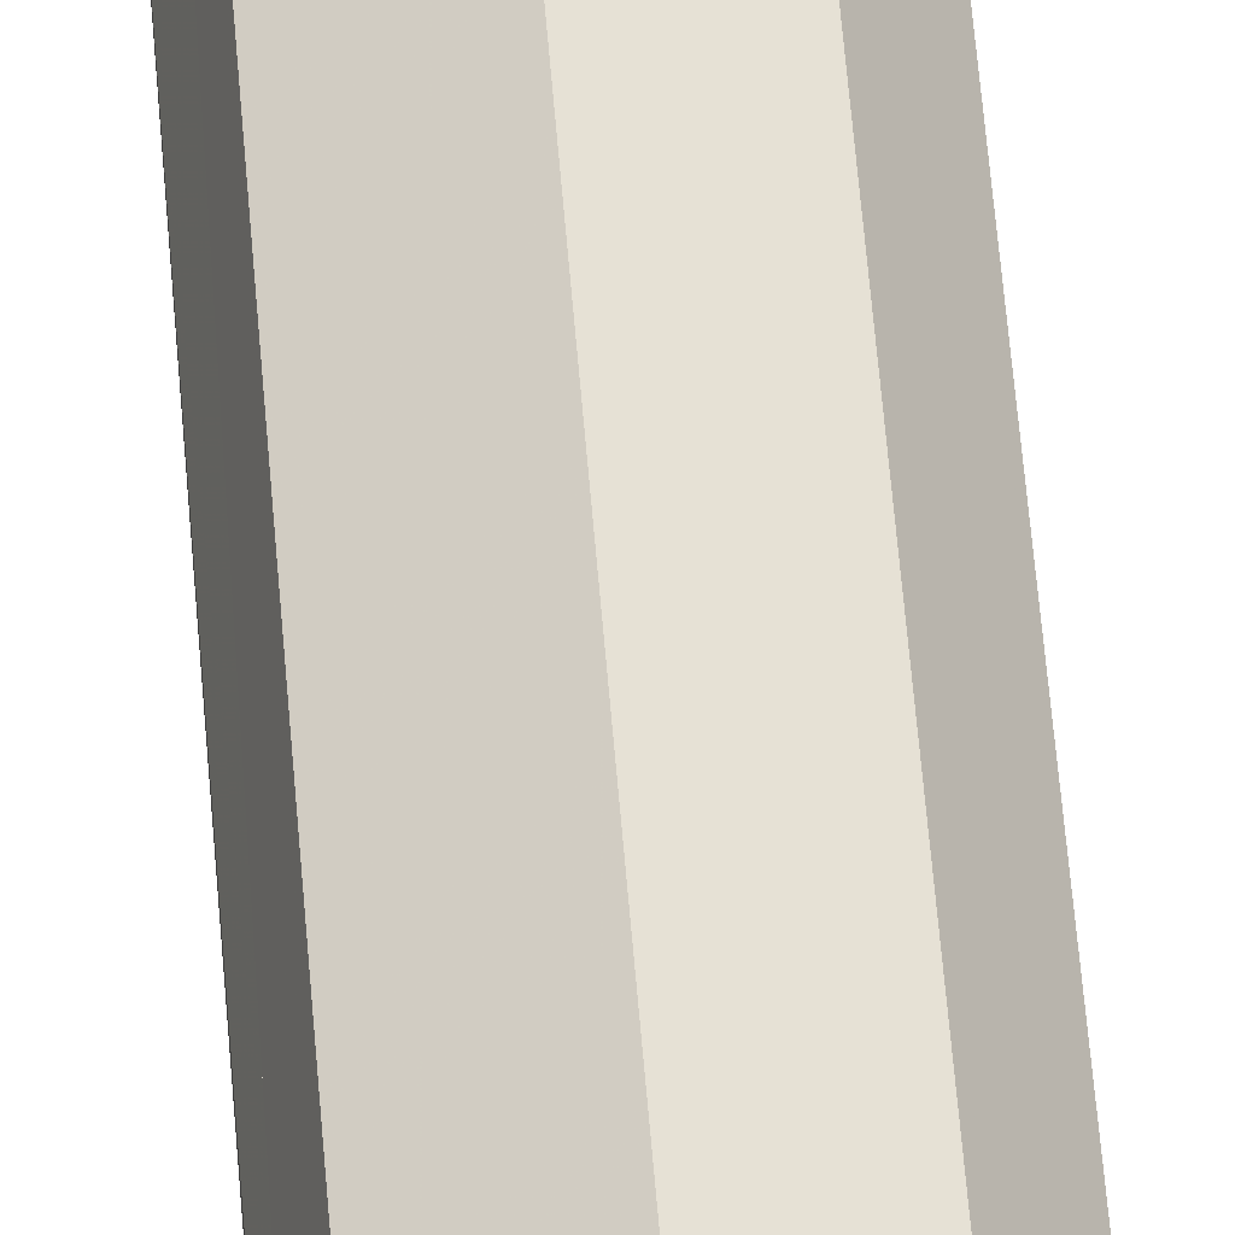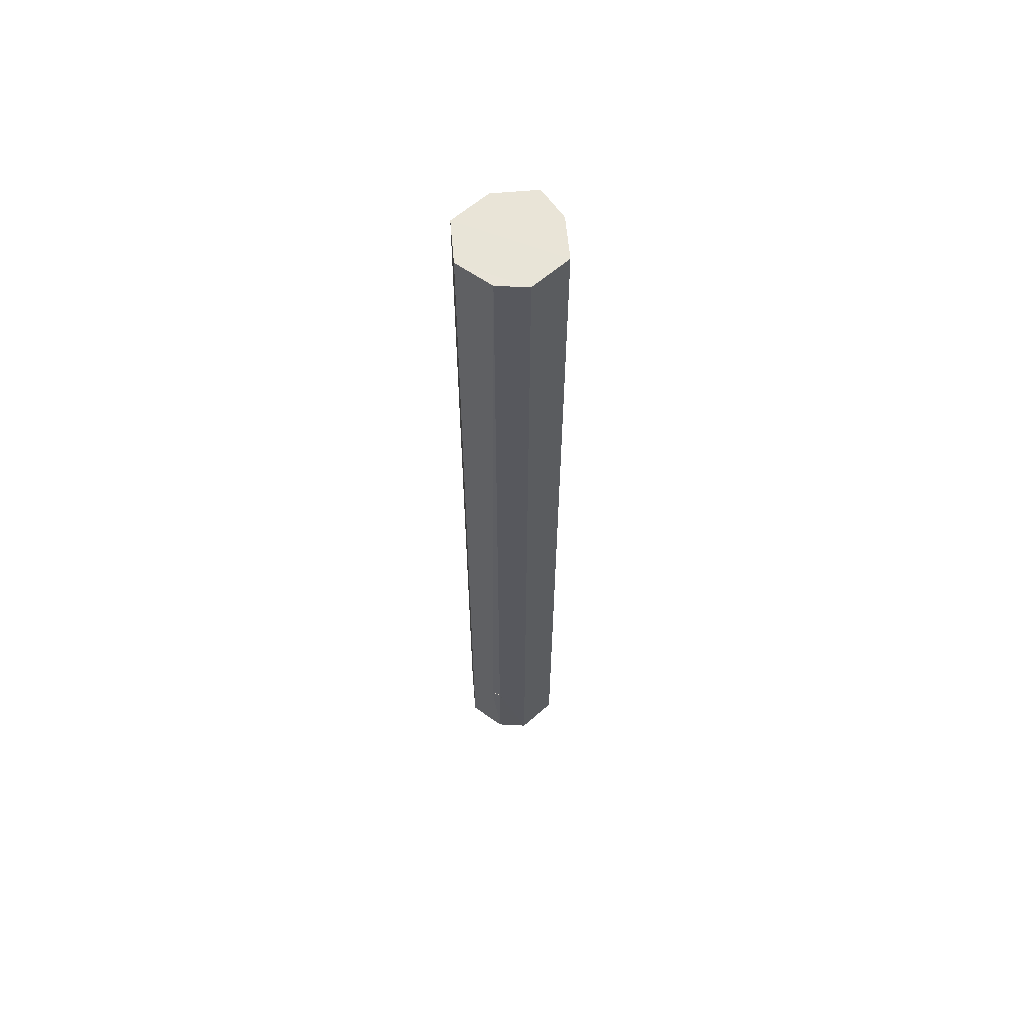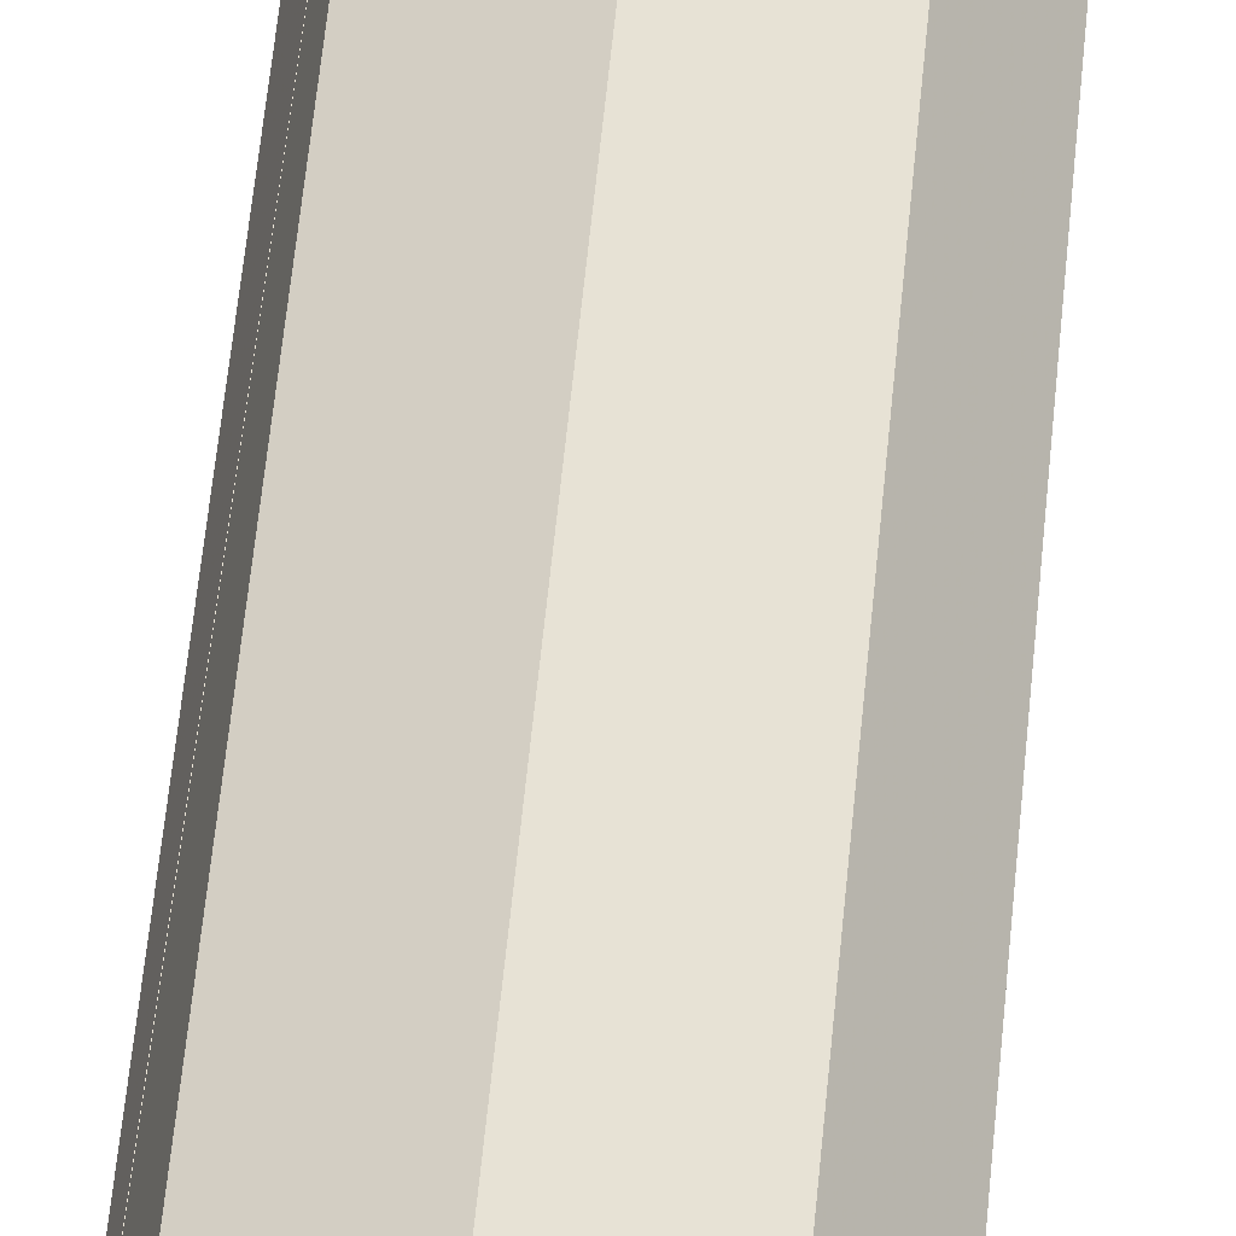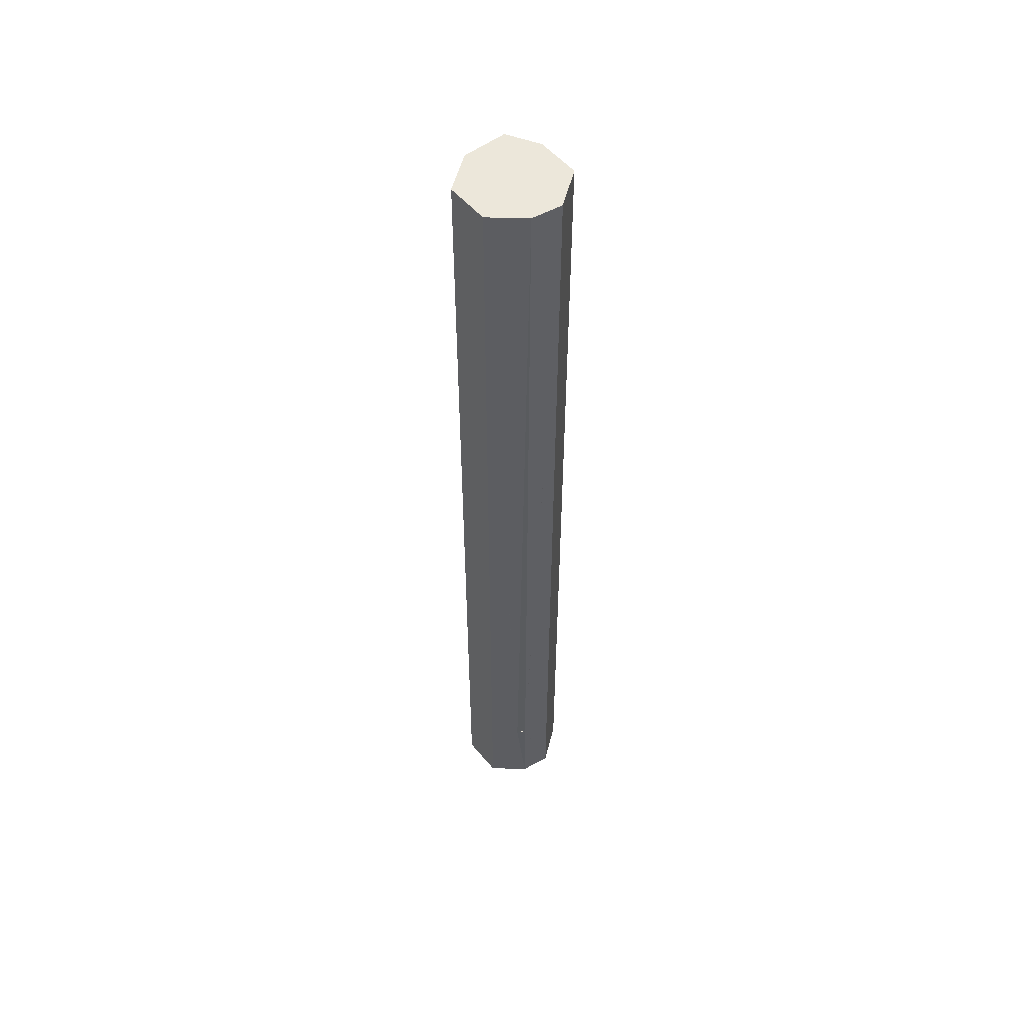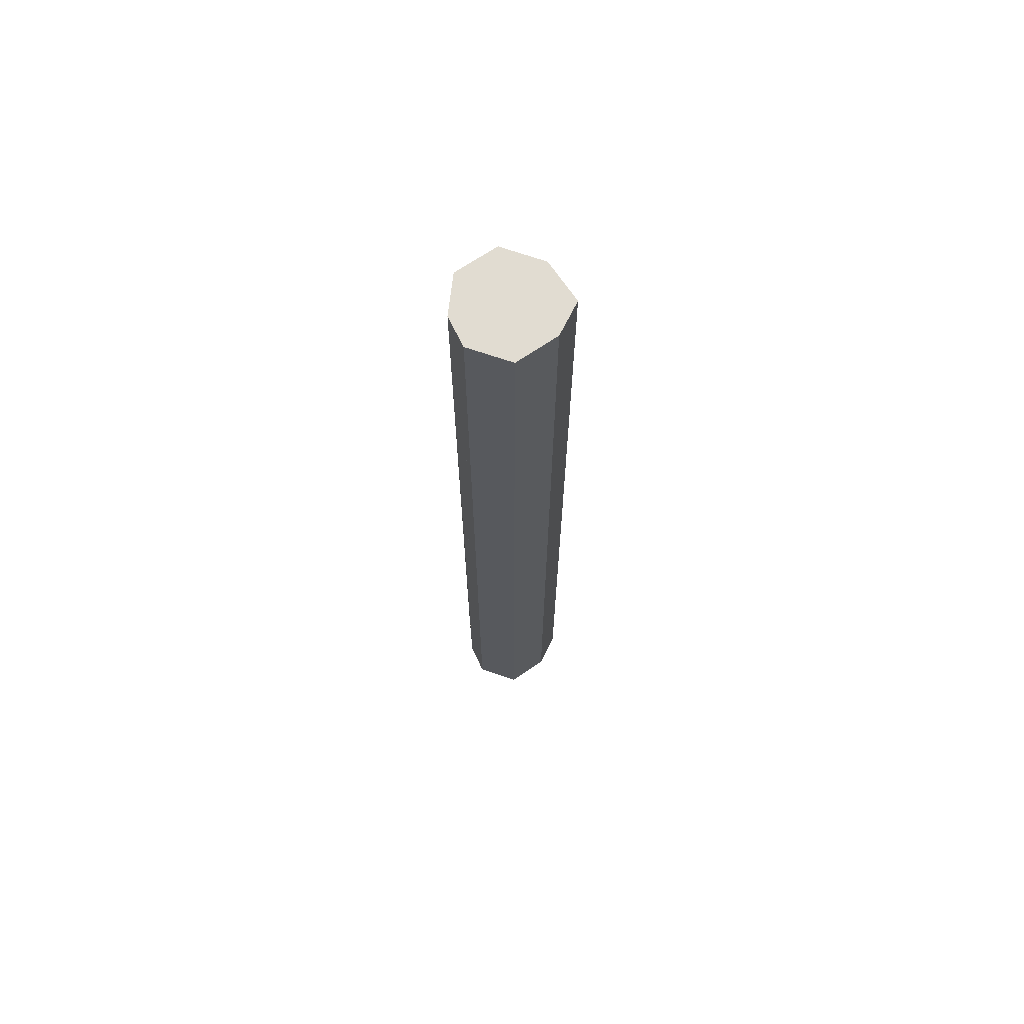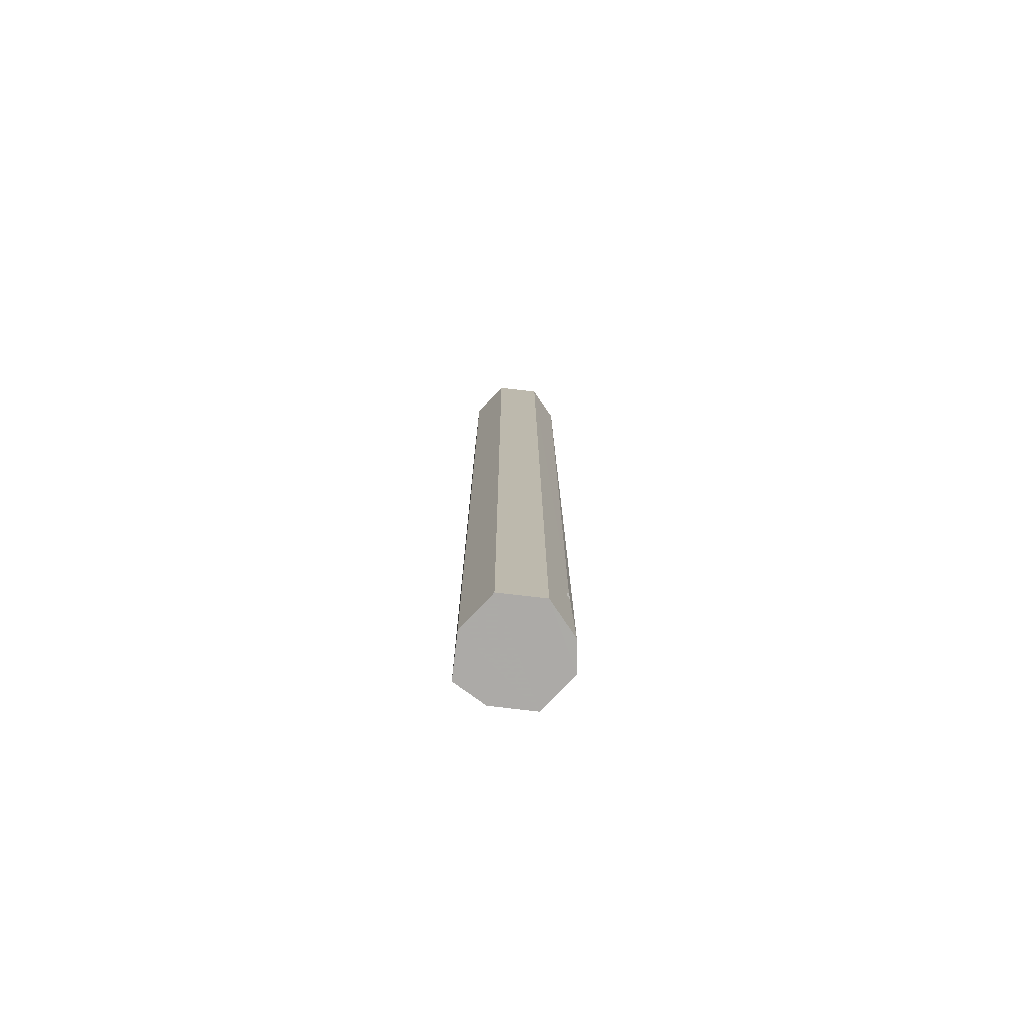
<metadata>
{"format":"obj","ext":"obj","renderer":"f3d","projection":"perspective","resolution":1024,"background":"white","views":[{"elev":56.5,"azim":175.5,"up":"+Y"},{"elev":61.2,"azim":111.6,"up":"+Z"},{"elev":44.8,"azim":-175.5,"up":"+Y"},{"elev":53.2,"azim":77.7,"up":"+Z"},{"elev":69.1,"azim":172.5,"up":"+Z"},{"elev":-76.1,"azim":19.9,"up":"+Z"}]}
</metadata>
<code>
o 8186
v 2226 1870 7.84
v 2226 1870 7.84
v 2226 1870 7.84
v 2226 1870 6.862
v 2226 1870 7.84
v 2226 1870 6.862
v 2226 1870 6.862
v 2226 1870 7.84
v 2226 1870 6.862
v 2226 1870 7.84
v 2226 1870 6.862
v 2226 1870 7.84
v 2226 1870 6.862
v 2226 1870 7.84
v 2226 1870 7.84
v 2226 1870 6.862
v 2226 1870 6.862
v 2226 1870 6.862
v 2226 1870 6.862
v 2226 1870 7.84
v 2226 1870 7.84
v 2226 1870 6.862
v 2226 1870 7.84
v 2226 1870 7.84
v 2226 1870 6.963
v 2226 1870 7.84
v 2226 1870 7.84
v 2226 1870 7.84
v 2226 1870 7.84
v 2226 1870 6.862
v 2226 1870 7.84
v 2226 1870 6.862
v 2226 1870 6.862
v 2226 1870 6.862
v 2226 1870 6.862
v 2226 1870 6.862
v 2226 1870 6.862
v 2226 1870 7.84
v 2226 1870 6.862
v 2226 1870 7.84
v 2226 1870 7.84
v 2226 1870 6.962
v 2226 1870 6.961
v 2226 1870 6.962
v 2226 1870 6.963
v 2226 1870 6.962
v 2226 1870 6.964
v 2226 1870 6.964
v 2226 1870 6.963
v 2226 1870 7.84
v 2226 1870 6.962
v 2226 1870 6.964
v 2226 1870 6.964
v 2226 1870 6.963
v 2226 1870 6.962
v 2226 1870 6.961
v 2226 1870 6.964
v 2226 1870 6.963
v 2226 1870 6.962
v 2226 1870 7.84
v 2226 1870 7.84
v 2226 1870 6.96
v 2226 1870 6.961
v 2226 1870 6.962
v 2226 1870 6.961
v 2226 1870 6.96
v 2226 1870 6.96
v 2226 1870 6.96
v 2226 1870 6.961
v 2226 1870 6.963
v 2226 1870 6.964
v 2226 1870 6.963
v 2226 1870 6.961
v 2226 1870 6.962
v 2226 1870 6.862
v 2226 1870 6.962
v 2226 1870 6.962
v 2226 1870 7.84
v 2226 1870 6.862
v 2226 1870 6.96
v 2226 1870 6.961
v 2226 1870 6.962
v 2226 1870 6.961
v 2226 1870 6.862
v 2226 1870 6.96
v 2226 1870 6.862
f 1 2 3
f 4 2 5
f 6 4 7
f 6 8 9
f 10 11 1
f 12 13 10
f 12 14 15
f 14 16 17
f 18 16 19
f 9 20 18
f 21 17 22
f 15 21 23
f 24 25 23
f 23 26 27
f 28 29 26
f 30 26 29
f 20 31 29
f 11 29 31
f 20 32 33
f 11 33 32
f 28 34 32
f 30 32 34
f 35 34 36
f 37 38 35
f 7 39 35
f 39 5 40
f 41 42 39
f 43 42 44
f 41 45 46
f 47 45 48
f 44 45 49
f 50 51 45
f 52 49 53
f 54 51 55
f 56 49 55
f 54 57 58
f 59 49 58
f 59 60 61
f 56 62 63
f 64 65 63
f 66 65 67
f 68 69 66
f 70 44 64
f 70 71 72
f 66 39 73
f 73 39 64
f 74 75 73
f 73 76 77
f 78 79 77
f 73 80 81
f 82 83 81
f 84 85 86

</code>
